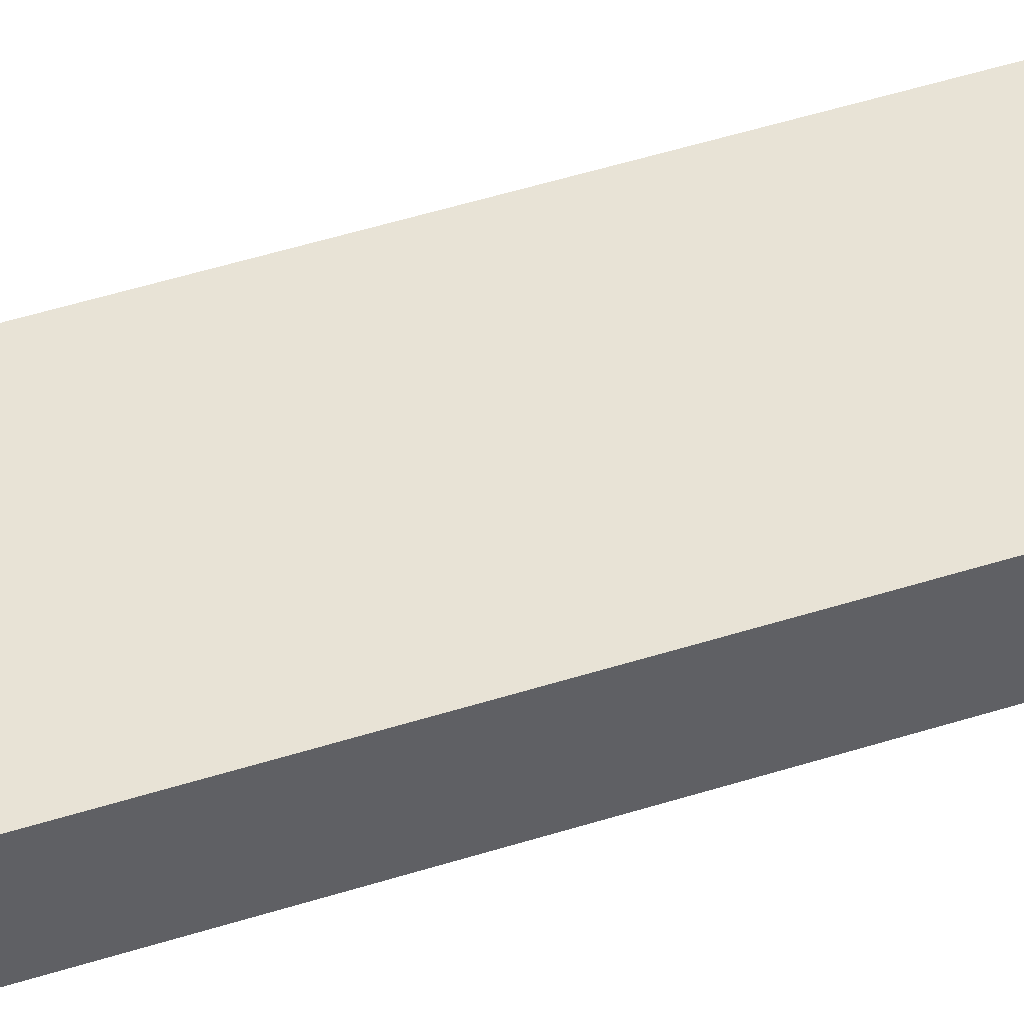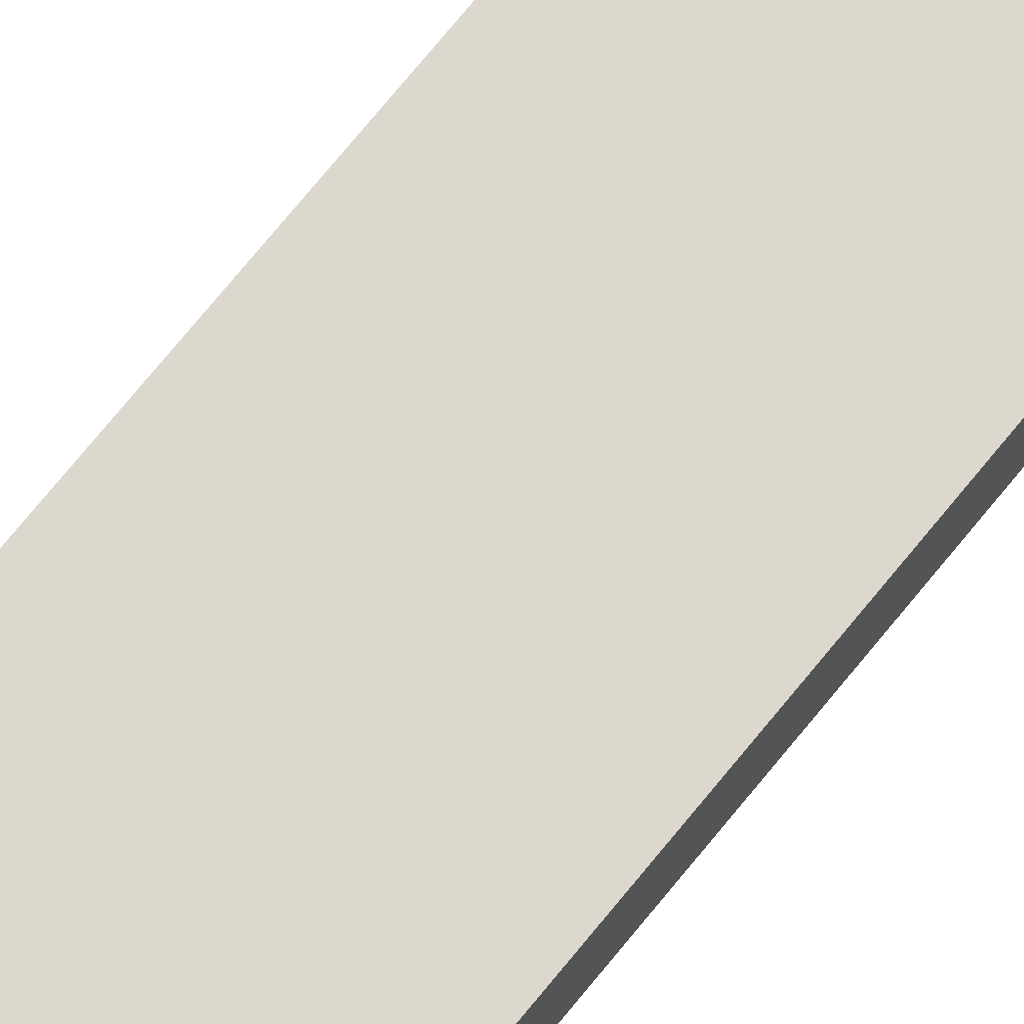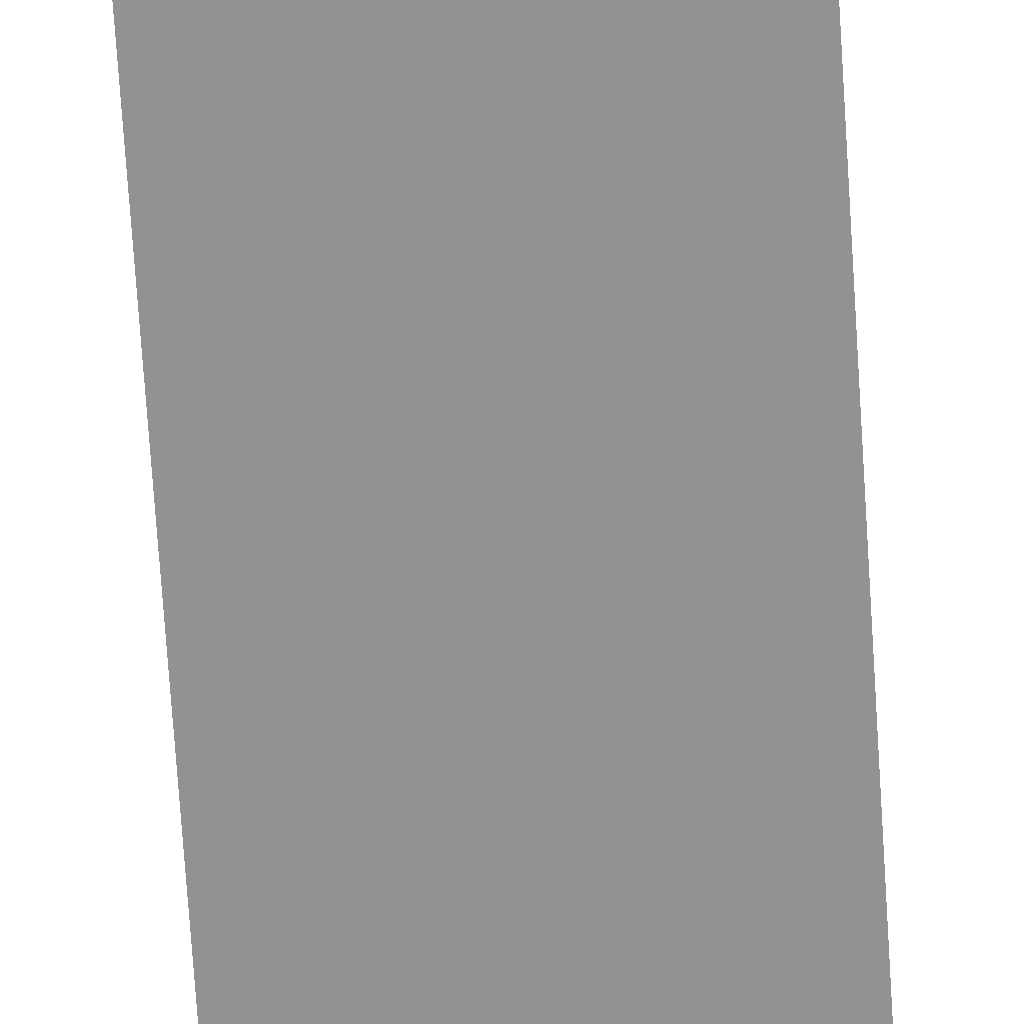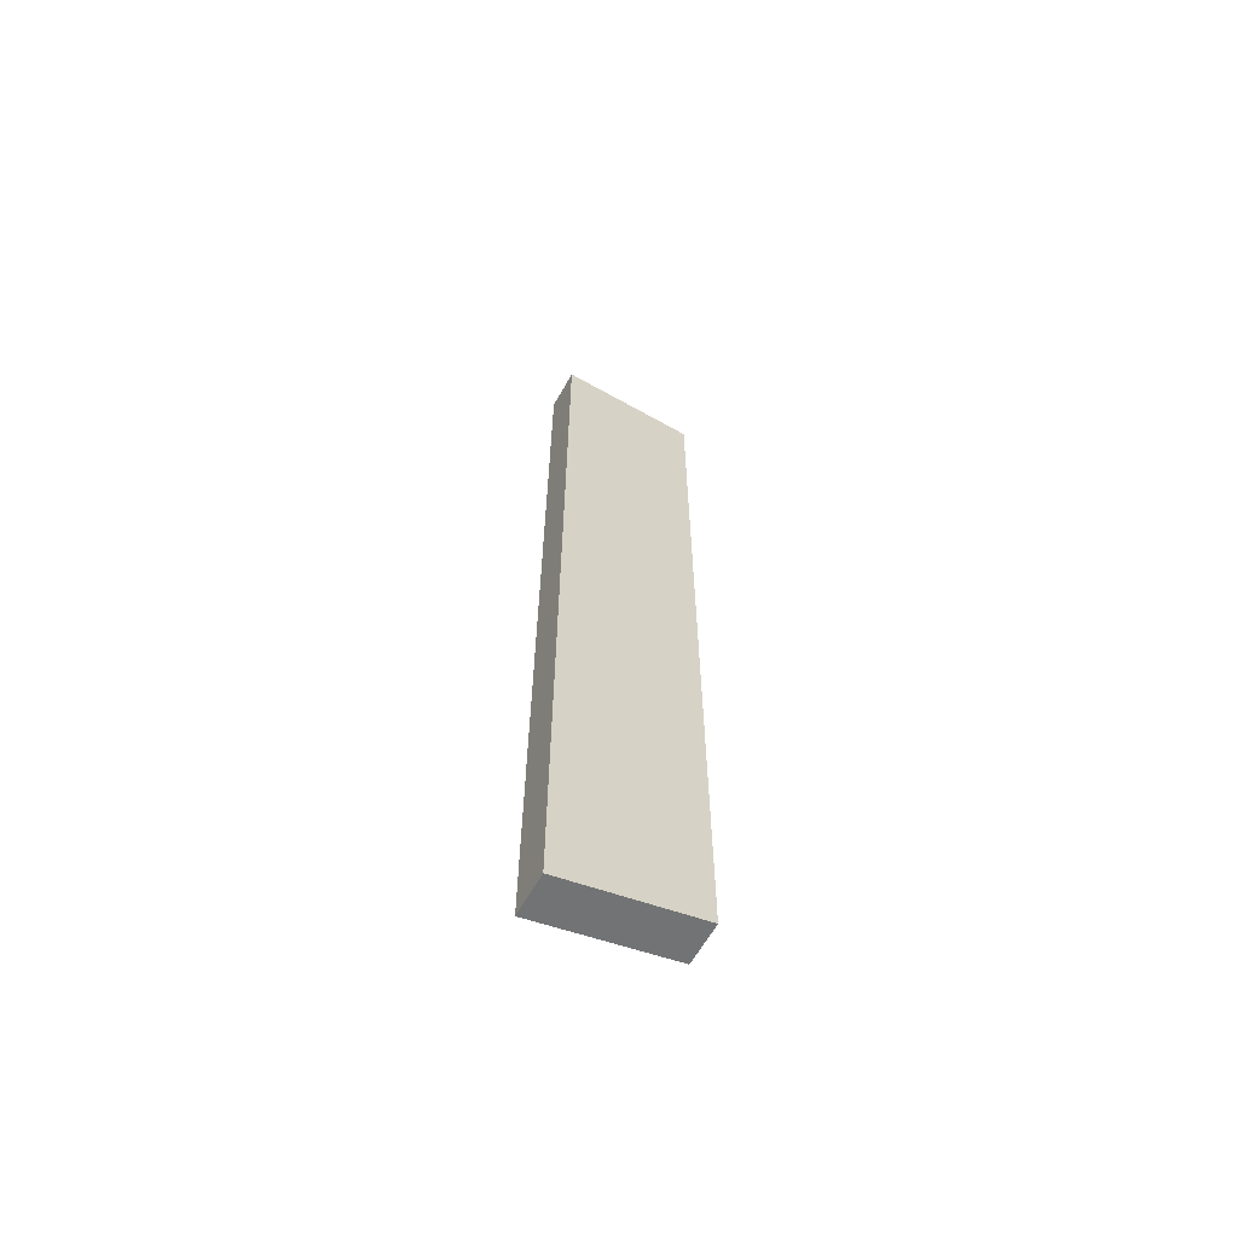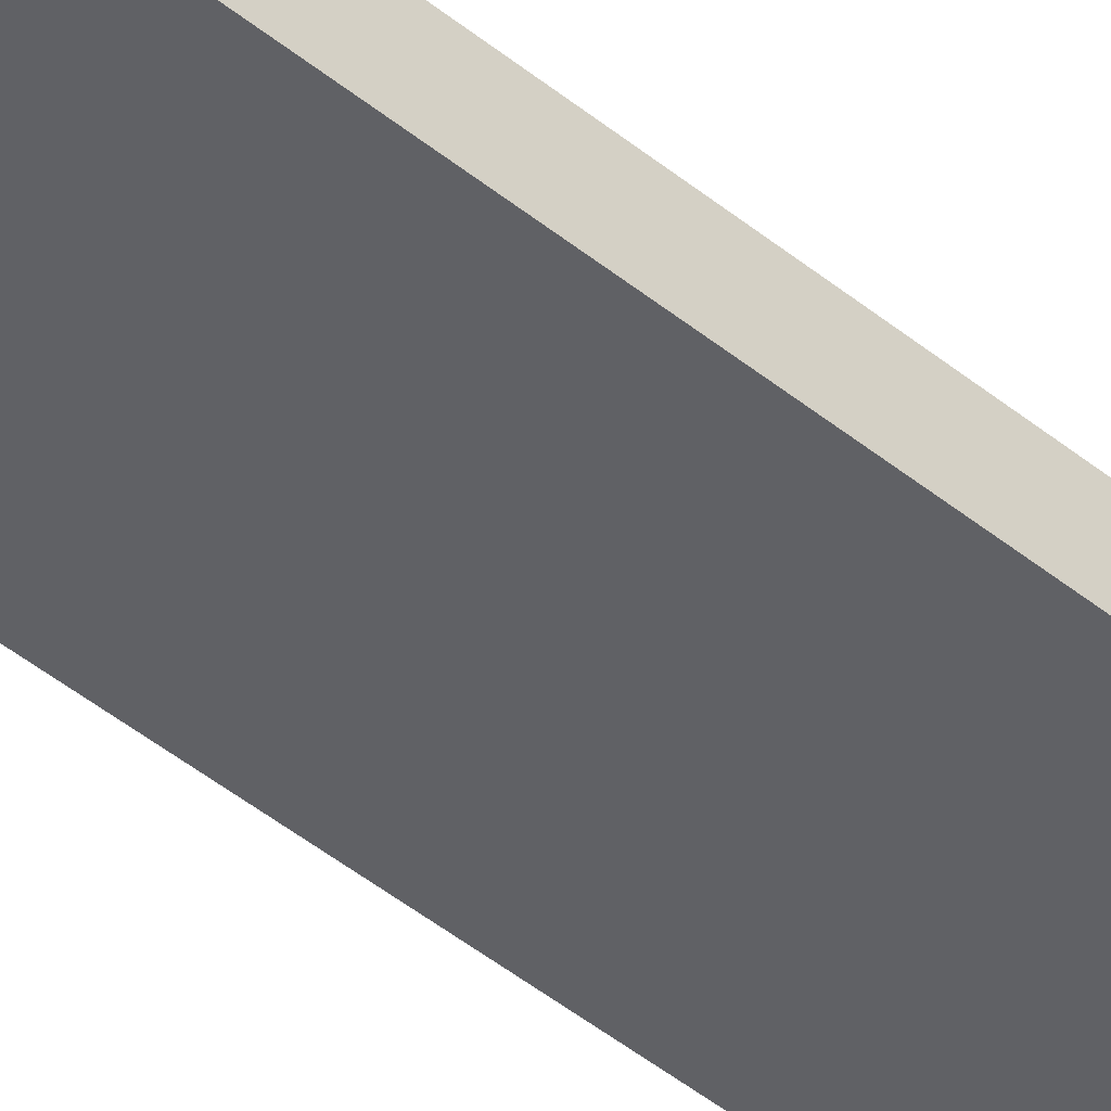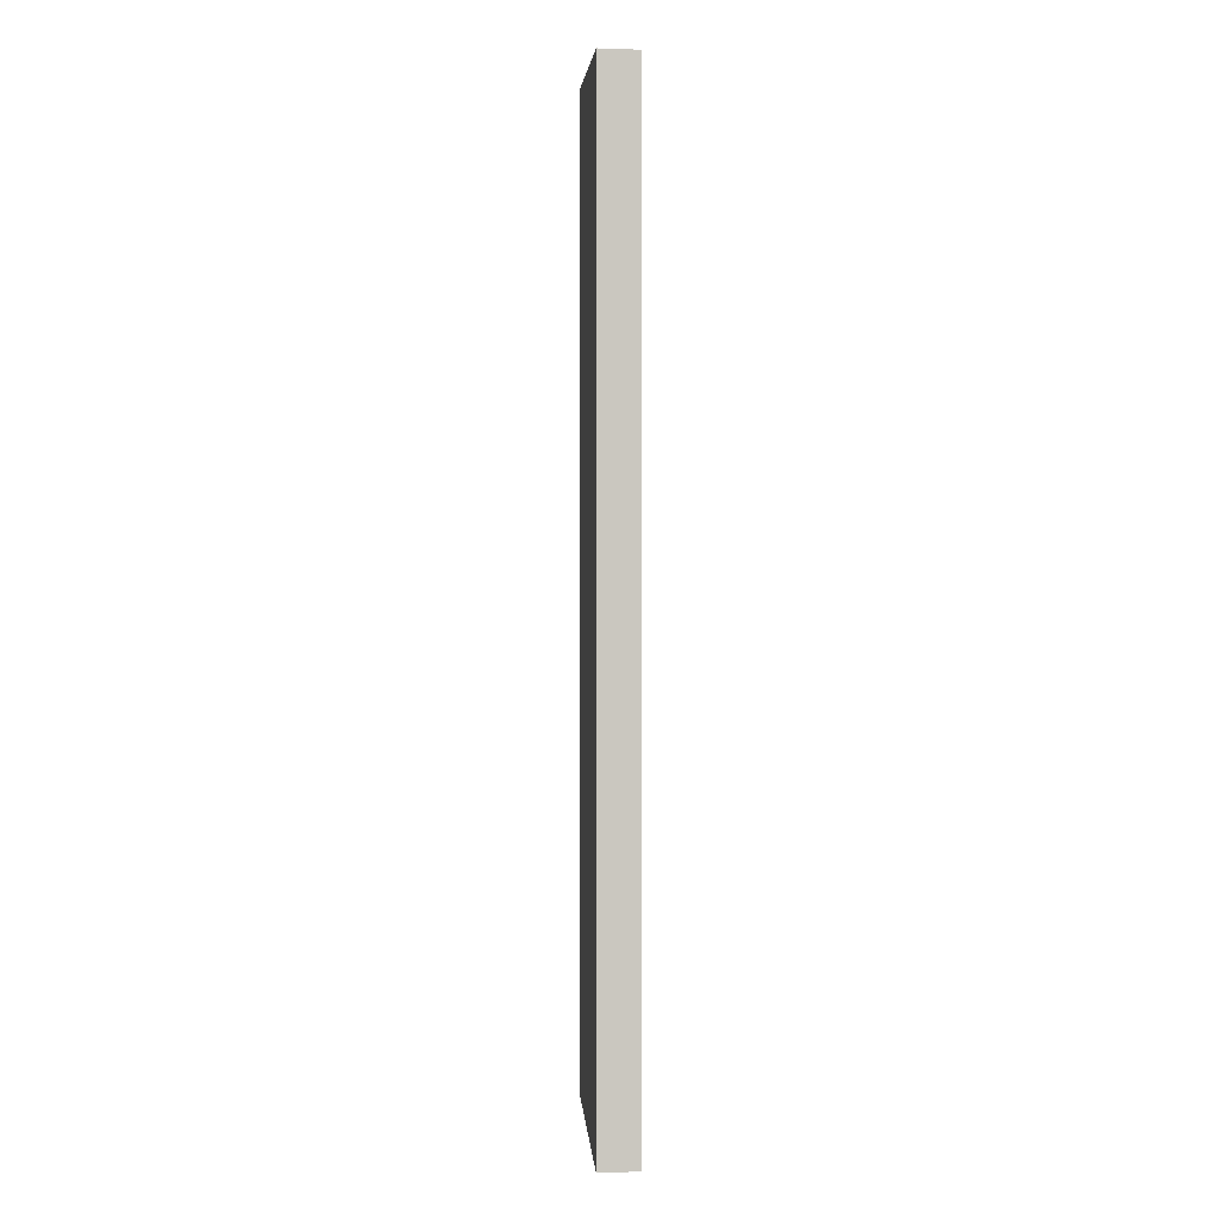
<metadata>
{"format":"obj","ext":"obj","renderer":"f3d","projection":"perspective","resolution":1024,"background":"white","views":[{"elev":41.8,"azim":68.2,"up":"+Y"},{"elev":72.6,"azim":-140.9,"up":"+Y"},{"elev":-66.3,"azim":-176.4,"up":"+Y"},{"elev":-63.5,"azim":-29.6,"up":"+Z"},{"elev":-48.7,"azim":48.3,"up":"+Y"},{"elev":-0.9,"azim":-96.8,"up":"+Z"}]}
</metadata>
<code>
v 9.114 0 56.37
v 9.046 0 -3.007
v 9.046 2.54 -3.007
v 9.114 2.54 56.37
v 0.2235 0 56.37
v 9.114 0 56.37
v 9.114 2.54 56.37
v 0.2235 2.54 56.37
v 0.2235 0 -5.547
v 0.2235 0 56.37
v 0.2235 2.54 56.37
v 0.2235 2.54 -5.547
v 9.046 0 -3.007
v 0.2235 0 -5.547
v 0.2235 2.54 -5.547
v 9.046 2.54 -3.007
v 9.046 2.54 -3.007
v 0.2235 2.54 -5.547
v 0.2235 2.54 56.37
v 9.114 2.54 56.37
v 0.2235 0 -5.547
v 9.046 0 -3.007
v 9.114 0 56.37
v 0.2235 0 56.37
g d6d3a04c-e2c1-11ea-9343-54bf646e7e1f
f 1 2 4
f 4 2 3
g d6d43cee-e2c1-11ea-b49c-54bf646e7e1f
f 5 6 8
f 8 6 7
g d6d5009c-e2c1-11ea-ae1b-54bf646e7e1f
f 9 10 12
f 12 10 11
g d6d59d40-e2c1-11ea-af33-54bf646e7e1f
f 13 14 16
f 16 14 15
g d6d6610c-e2c1-11ea-89cc-54bf646e7e1f
f 18 19 17
f 17 19 20
g d6d724de-e2c1-11ea-93b8-54bf646e7e1f
f 21 22 24
f 24 22 23

</code>
